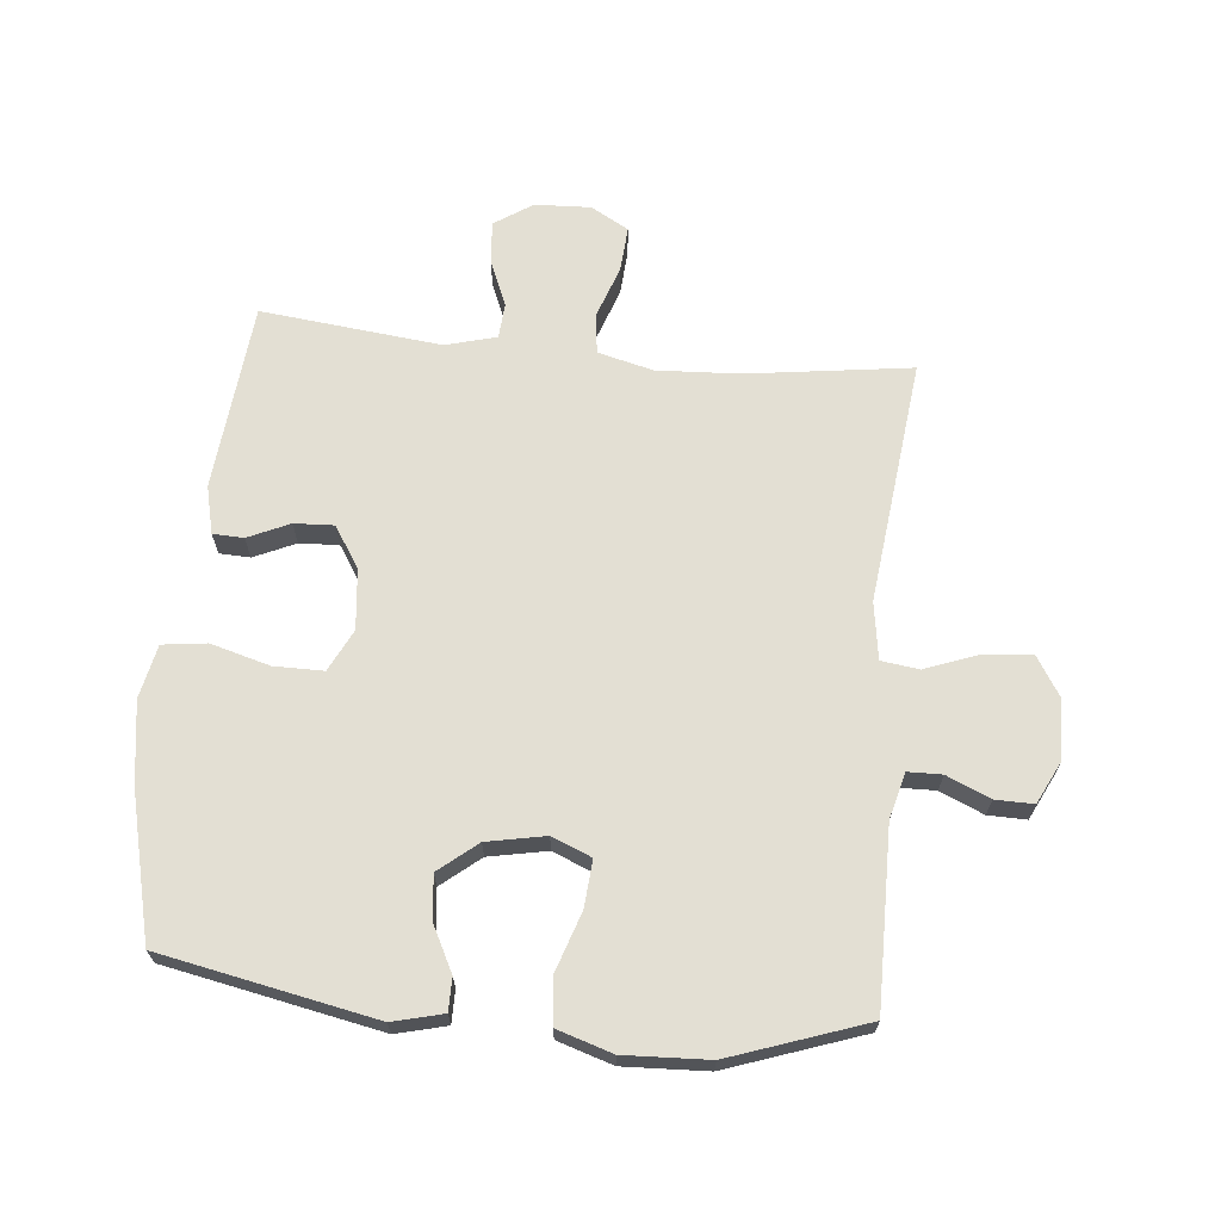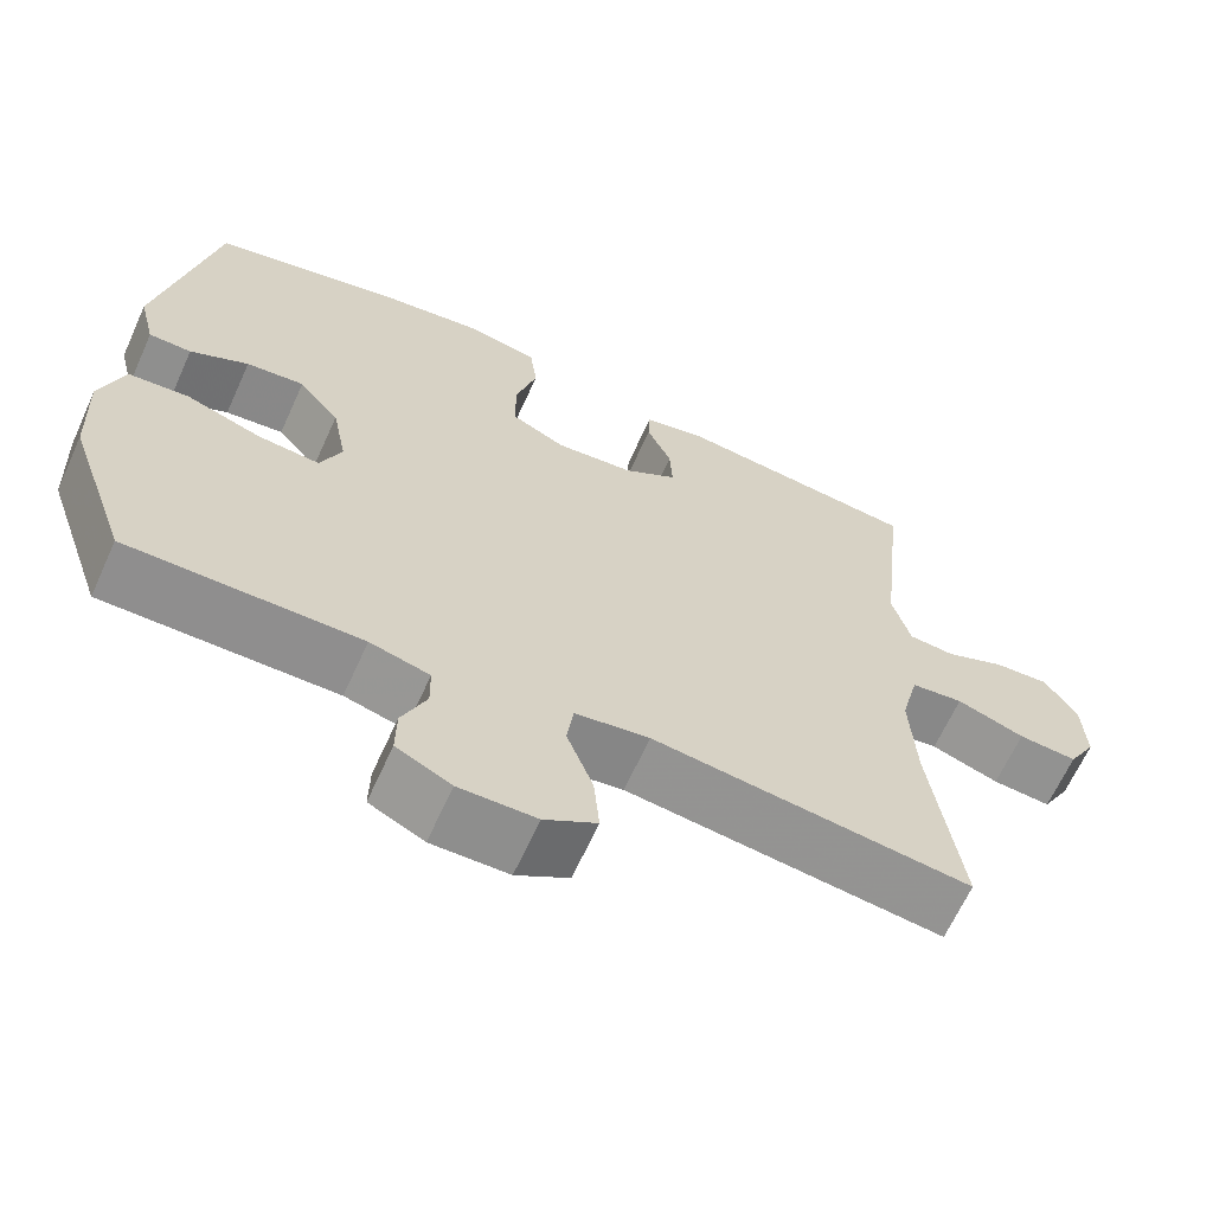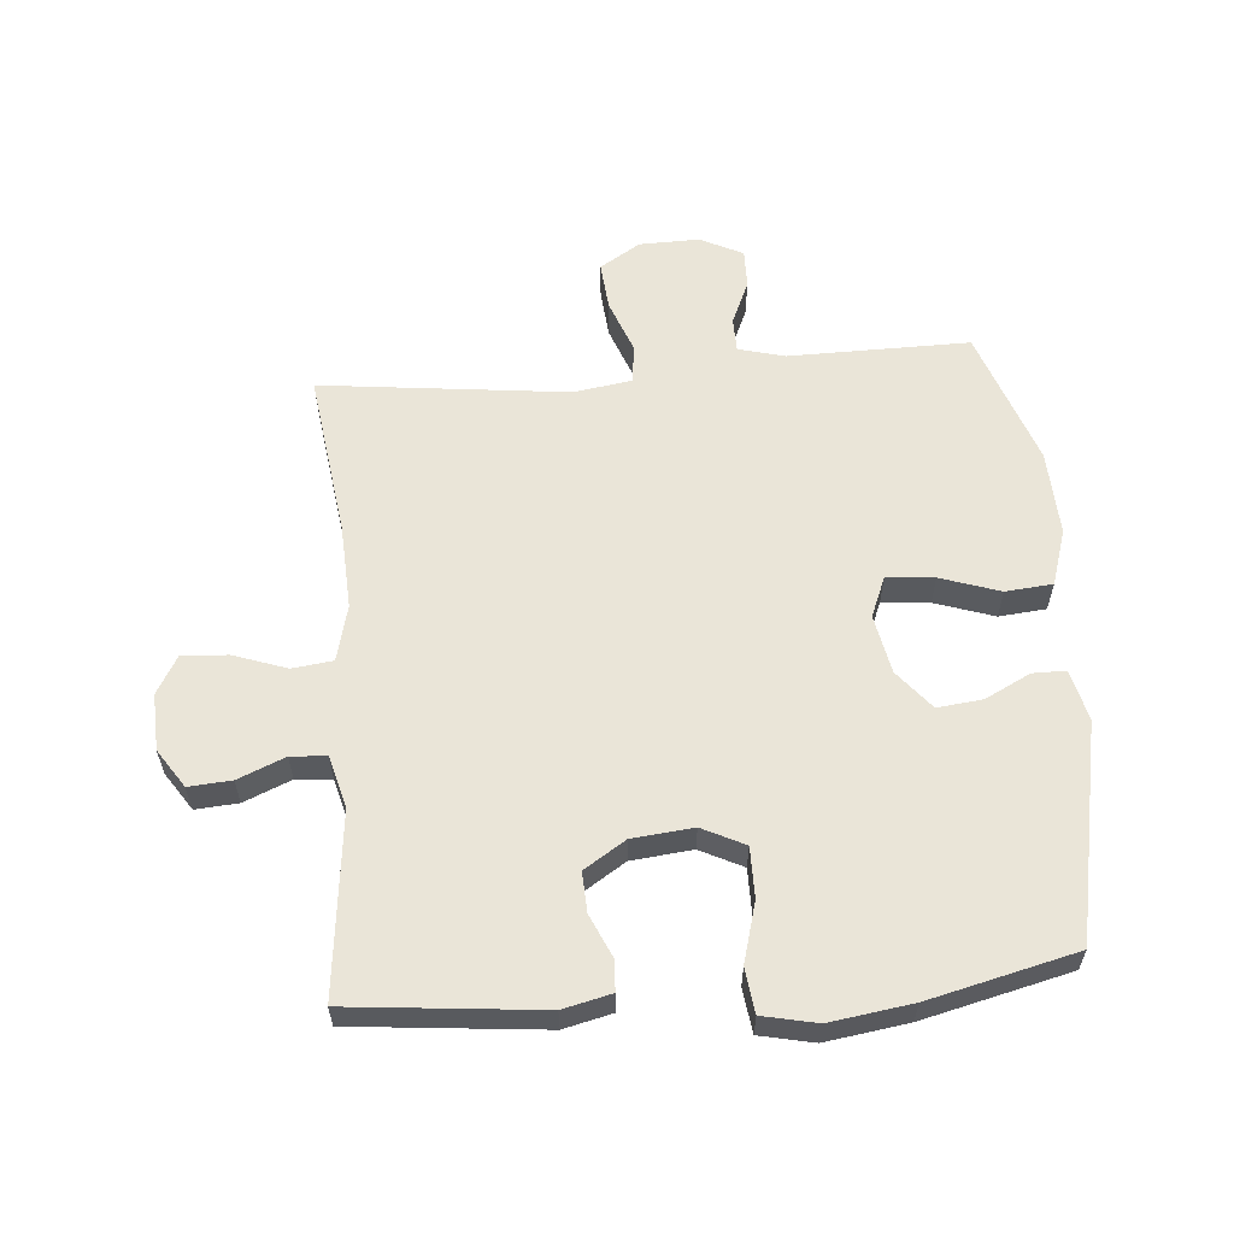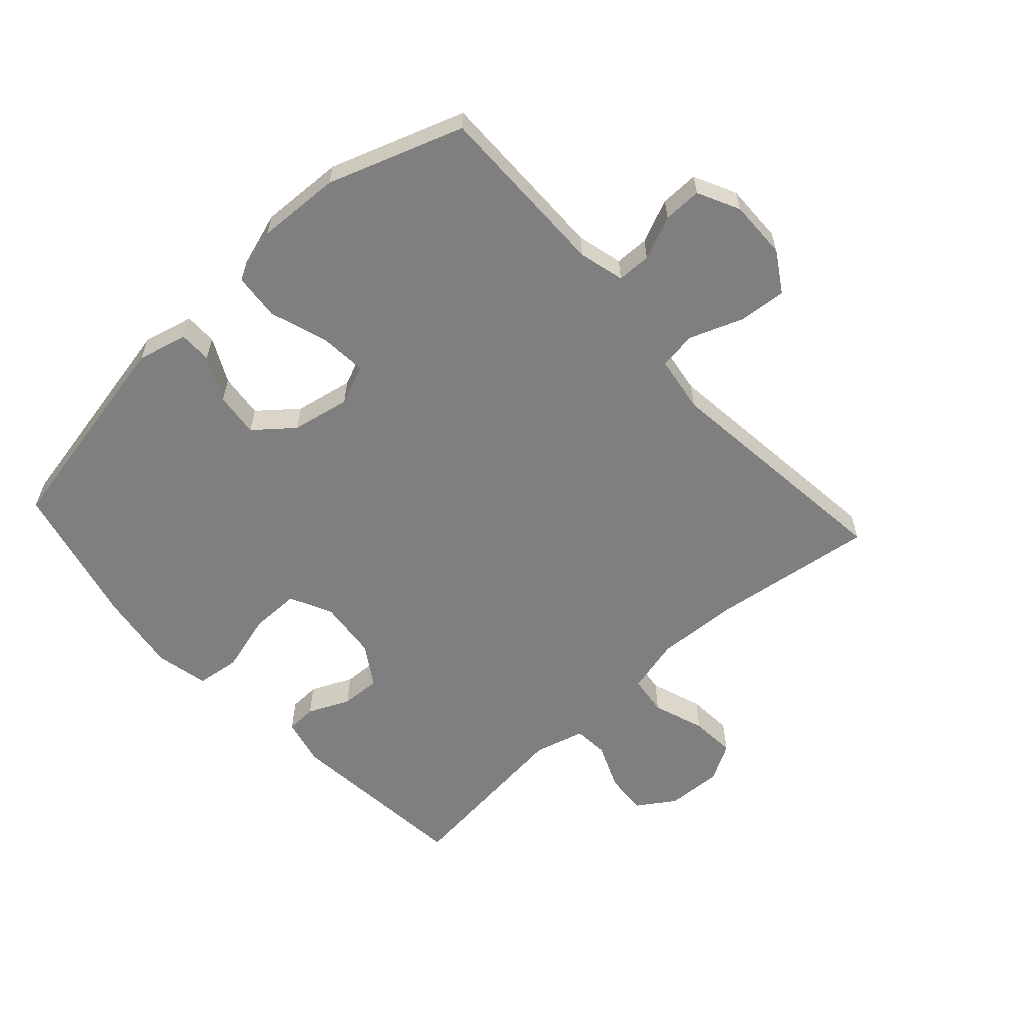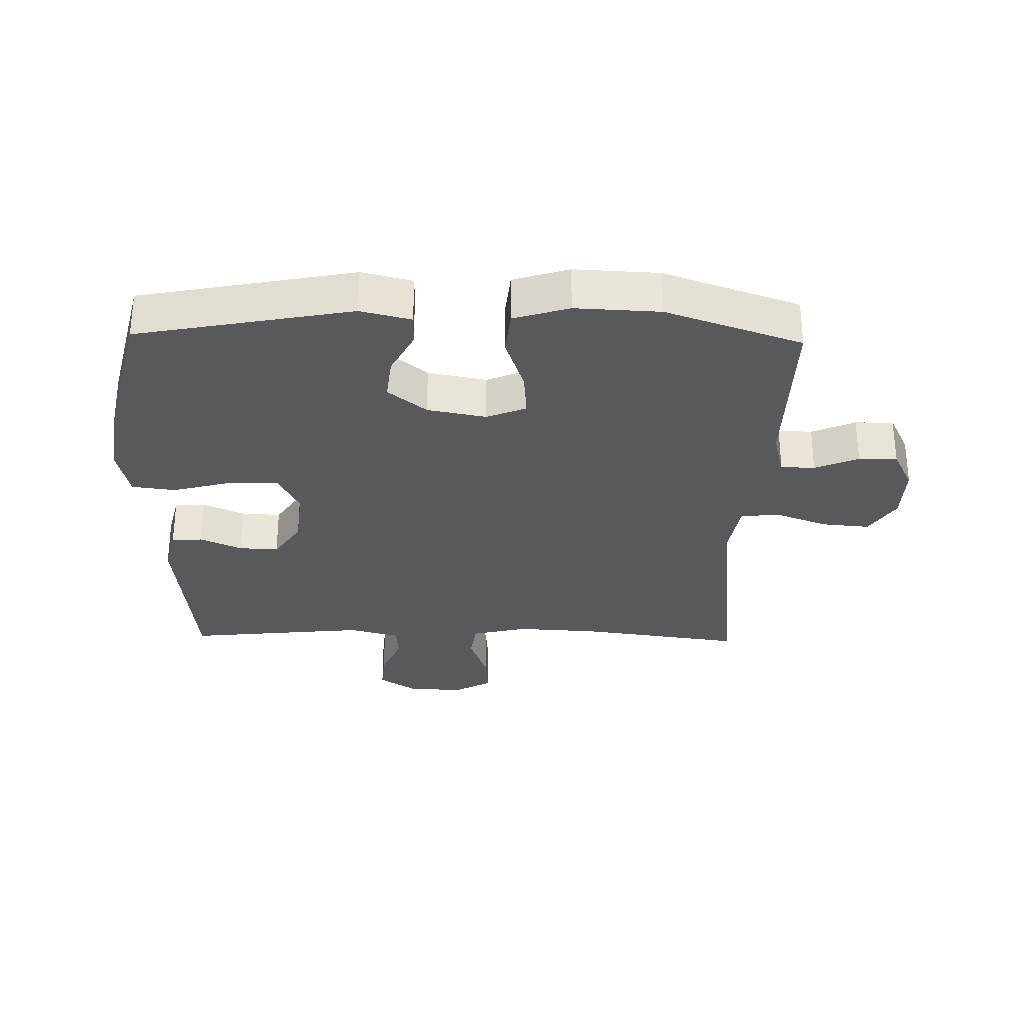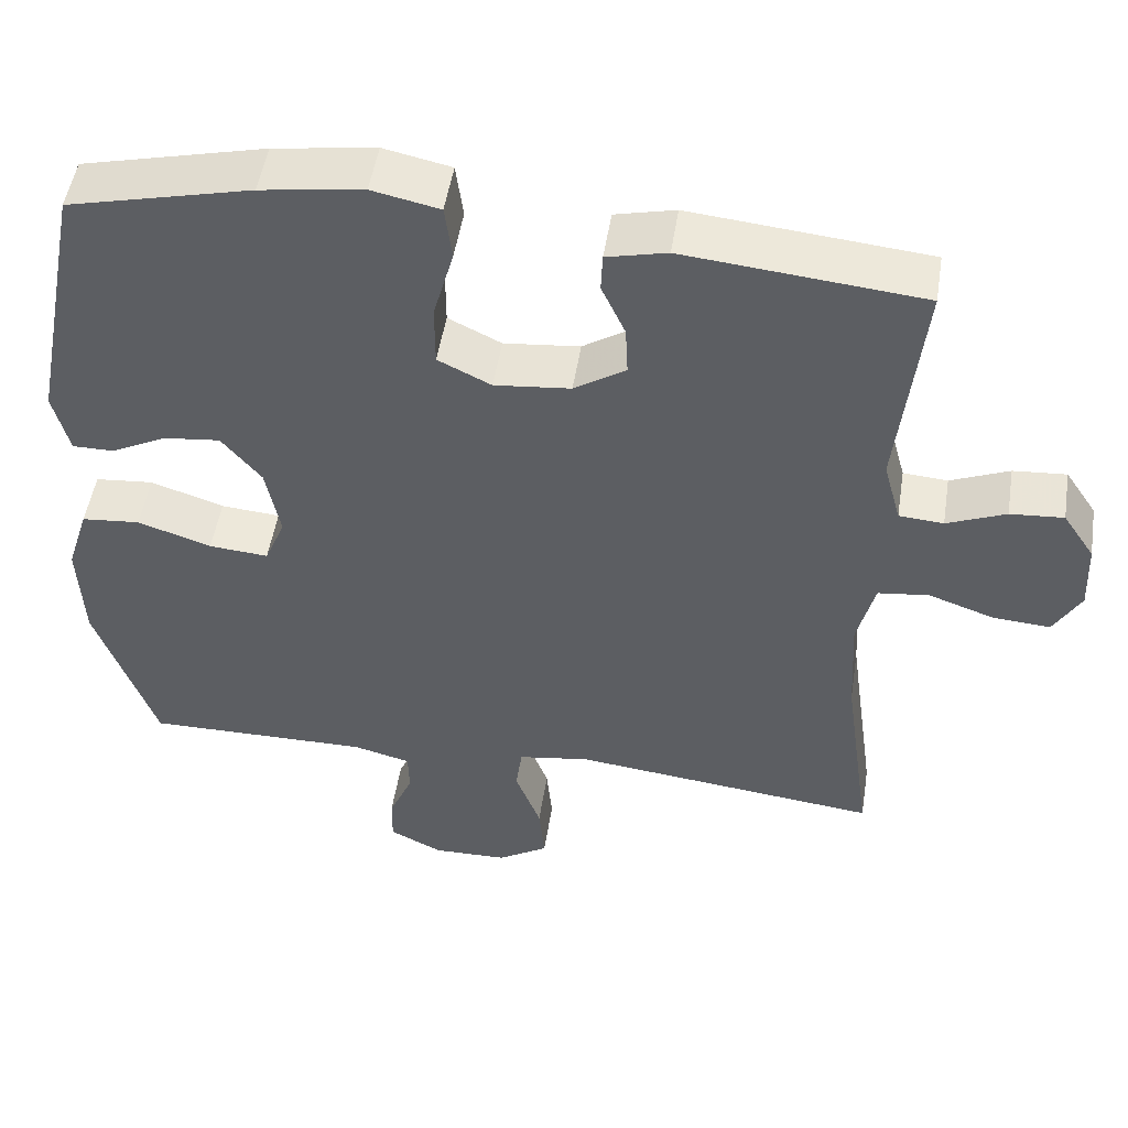
<metadata>
{"format":"obj","ext":"obj","renderer":"f3d","projection":"perspective","resolution":1024,"background":"white","views":[{"elev":67.1,"azim":95.6,"up":"+Y"},{"elev":-65.2,"azim":155.6,"up":"+Z"},{"elev":59.3,"azim":-4.6,"up":"+Y"},{"elev":-59.7,"azim":132.4,"up":"+Y"},{"elev":-29.9,"azim":88.7,"up":"+Y"},{"elev":50.4,"azim":-171.1,"up":"+Z"}]}
</metadata>
<code>
v 0.5 0.07 -0.5
v 0.216 0.07 -0.497
v 0.143 0.07 -0.516
v 0.142 0.07 -0.57
v 0.172 0.07 -0.639
v 0.173 0.07 -0.7
v 0.106 0.07 -0.733
v 0.012 0.07 -0.731
v -0.052 0.07 -0.691
v -0.045 0.07 -0.615
v -0.013 0.07 -0.53
v -0.021 0.07 -0.47
v -0.112 0.07 -0.456
v -0.5 0.07 -0.5
v -0.464 0.07 -0.239
v -0.457 0.07 -0.107
v -0.479 0.07 -0.019
v -0.543 0.07 -0.011
v -0.626 0.07 -0.04
v -0.698 0.07 -0.045
v -0.732 0.07 0.015
v -0.728 0.07 0.104
v -0.688 0.07 0.164
v -0.621 0.07 0.159
v -0.547 0.07 0.128
v -0.491 0.07 0.132
v -0.469 0.07 0.213
v -0.5 0.07 0.5
v -0.201 0.07 0.529
v -0.125 0.07 0.511
v -0.123 0.07 0.462
v -0.153 0.07 0.396
v -0.156 0.07 0.333
v -0.091 0.07 0.291
v 0.005 0.07 0.281
v 0.072 0.07 0.314
v 0.072 0.07 0.393
v 0.046 0.07 0.487
v 0.055 0.07 0.557
v 0.14 0.07 0.575
v 0.269 0.07 0.556
v 0.5 0.07 0.5
v 0.567 0.07 0.16
v 0.547 0.07 0.08
v 0.495 0.07 0.08
v 0.424 0.07 0.116
v 0.353 0.07 0.124
v 0.303 0.07 0.063
v 0.285 0.07 -0.03
v 0.311 0.07 -0.093
v 0.386 0.07 -0.087
v 0.479 0.07 -0.056
v 0.553 0.07 -0.063
v 0.581 0.07 -0.151
v 0.575 0.07 -0.285
v 0.5 0 -0.5
v 0.216 0 -0.497
v 0.143 0 -0.516
v 0.142 0 -0.57
v 0.172 0 -0.639
v 0.173 0 -0.7
v 0.106 0 -0.733
v 0.012 0 -0.731
v -0.052 0 -0.691
v -0.045 0 -0.615
v -0.013 0 -0.53
v -0.021 0 -0.47
v -0.112 0 -0.456
v -0.5 0 -0.5
v -0.464 0 -0.239
v -0.457 0 -0.107
v -0.479 0 -0.019
v -0.543 0 -0.011
v -0.626 0 -0.04
v -0.698 0 -0.045
v -0.732 0 0.015
v -0.728 0 0.104
v -0.688 0 0.164
v -0.621 0 0.159
v -0.547 0 0.128
v -0.491 0 0.132
v -0.469 0 0.213
v -0.5 0 0.5
v -0.201 0 0.529
v -0.125 0 0.511
v -0.123 0 0.462
v -0.153 0 0.396
v -0.156 0 0.333
v -0.091 0 0.291
v 0.005 0 0.281
v 0.072 0 0.314
v 0.072 0 0.393
v 0.046 0 0.487
v 0.055 0 0.557
v 0.14 0 0.575
v 0.269 0 0.556
v 0.5 0 0.5
v 0.567 0 0.16
v 0.547 0 0.08
v 0.495 0 0.08
v 0.424 0 0.116
v 0.353 0 0.124
v 0.303 0 0.063
v 0.285 0 -0.03
v 0.311 0 -0.093
v 0.386 0 -0.087
v 0.479 0 -0.056
v 0.553 0 -0.063
v 0.581 0 -0.151
v 0.575 0 -0.285
f 55 1 2
f 54 55 2
f 53 54 2
f 52 53 2
f 51 52 2
f 50 51 2 3
f 49 50 3
f 48 49 3
f 44 45 46
f 43 44 46
f 42 43 46
f 41 42 46
f 40 41 46
f 39 40 46
f 38 39 46
f 37 38 46
f 36 37 46 47
f 35 36 47 48
f 30 31 32
f 29 30 32
f 28 29 32
f 27 28 32
f 26 27 32 33
f 23 24 25
f 22 23 25
f 21 22 25
f 20 21 25
f 19 20 25
f 18 19 25
f 17 18 25 26
f 26 33 34
f 17 26 34
f 16 17 34
f 13 14 15
f 34 35 48
f 16 34 48
f 15 16 48
f 13 15 48
f 12 13 48
f 9 10 11
f 8 9 11
f 7 8 11
f 6 7 11
f 5 6 11
f 4 5 11
f 12 48 3
f 3 4 11 12
f 57 56 110
f 57 110 109
f 57 109 108
f 57 108 107
f 57 107 106
f 58 57 106 105
f 58 105 104
f 58 104 103
f 101 100 99
f 101 99 98
f 101 98 97
f 101 97 96
f 101 96 95
f 101 95 94
f 101 94 93
f 101 93 92
f 102 101 92 91
f 103 102 91 90
f 87 86 85
f 87 85 84
f 87 84 83
f 87 83 82
f 88 87 82 81
f 80 79 78
f 80 78 77
f 80 77 76
f 80 76 75
f 80 75 74
f 80 74 73
f 81 80 73 72
f 89 88 81
f 89 81 72
f 89 72 71
f 70 69 68
f 103 90 89
f 103 89 71
f 103 71 70
f 103 70 68
f 103 68 67
f 66 65 64
f 66 64 63
f 66 63 62
f 66 62 61
f 66 61 60
f 66 60 59
f 58 103 67
f 67 66 59 58
f 1 56 57 2
f 2 57 58 3
f 3 58 59 4
f 4 59 60 5
f 5 60 61 6
f 6 61 62 7
f 7 62 63 8
f 8 63 64 9
f 9 64 65 10
f 10 65 66 11
f 11 66 67 12
f 12 67 68 13
f 13 68 69 14
f 14 69 70 15
f 15 70 71 16
f 16 71 72 17
f 17 72 73 18
f 18 73 74 19
f 19 74 75 20
f 20 75 76 21
f 21 76 77 22
f 22 77 78 23
f 23 78 79 24
f 24 79 80 25
f 25 80 81 26
f 26 81 82 27
f 27 82 83 28
f 28 83 84 29
f 29 84 85 30
f 30 85 86 31
f 31 86 87 32
f 32 87 88 33
f 33 88 89 34
f 34 89 90 35
f 35 90 91 36
f 36 91 92 37
f 37 92 93 38
f 38 93 94 39
f 39 94 95 40
f 40 95 96 41
f 41 96 97 42
f 42 97 98 43
f 43 98 99 44
f 44 99 100 45
f 45 100 101 46
f 46 101 102 47
f 47 102 103 48
f 48 103 104 49
f 49 104 105 50
f 50 105 106 51
f 51 106 107 52
f 52 107 108 53
f 53 108 109 54
f 54 109 110 55
f 55 110 56 1

</code>
